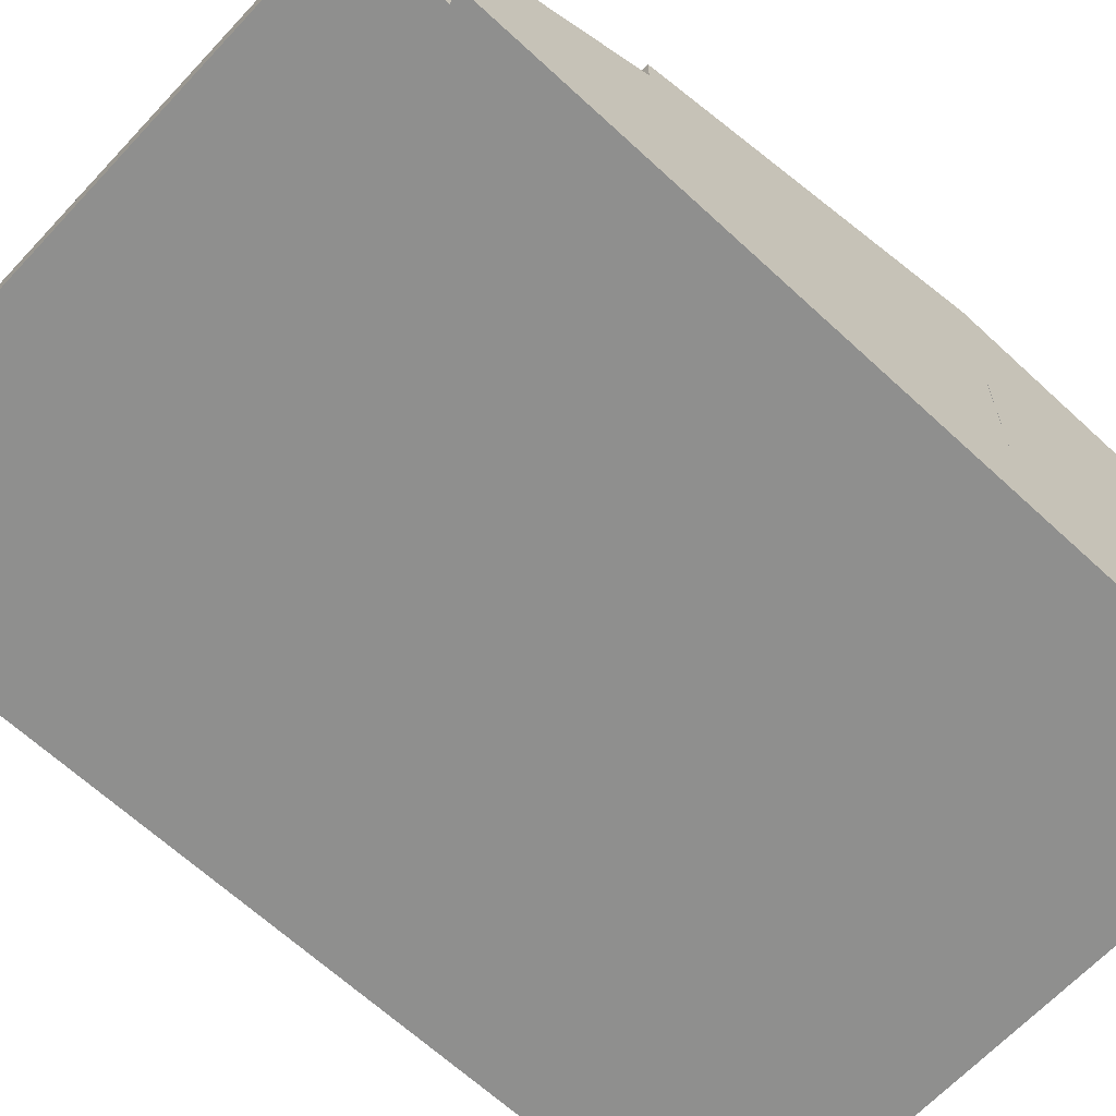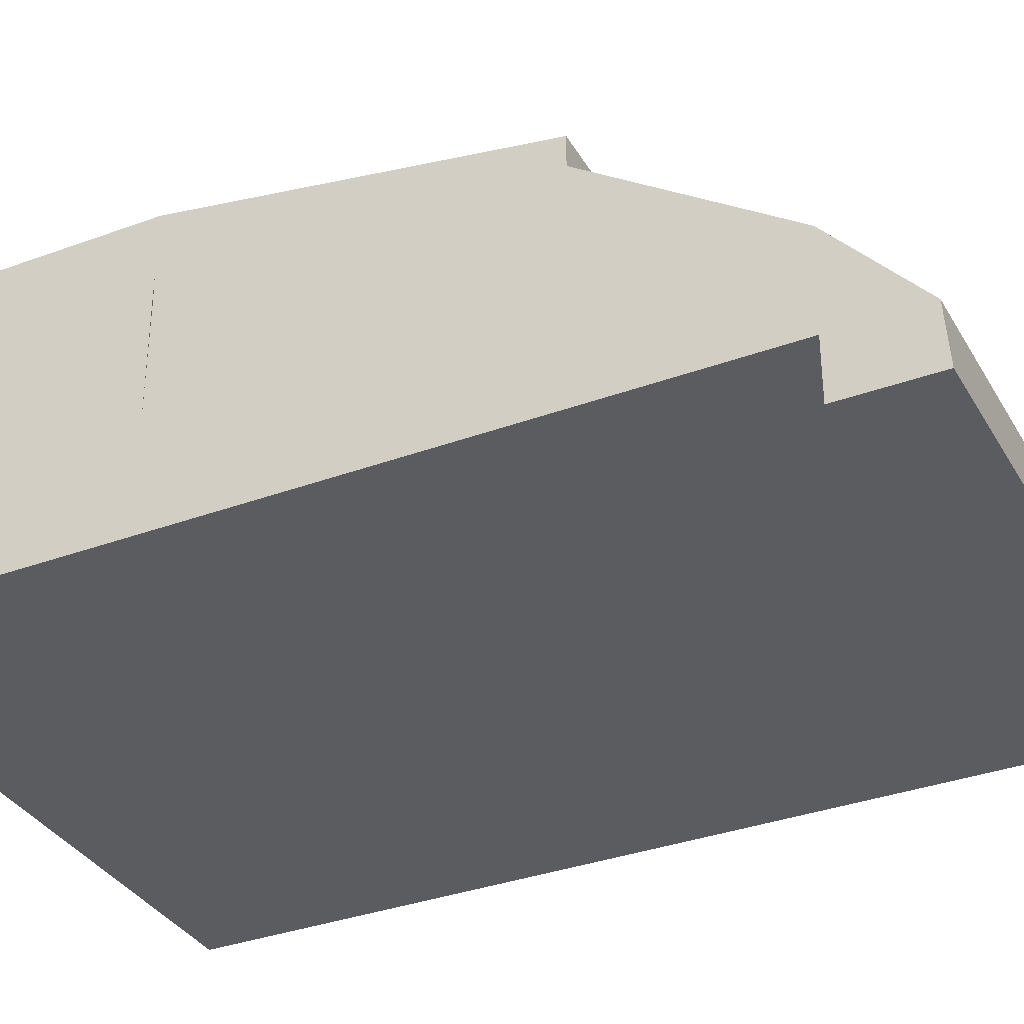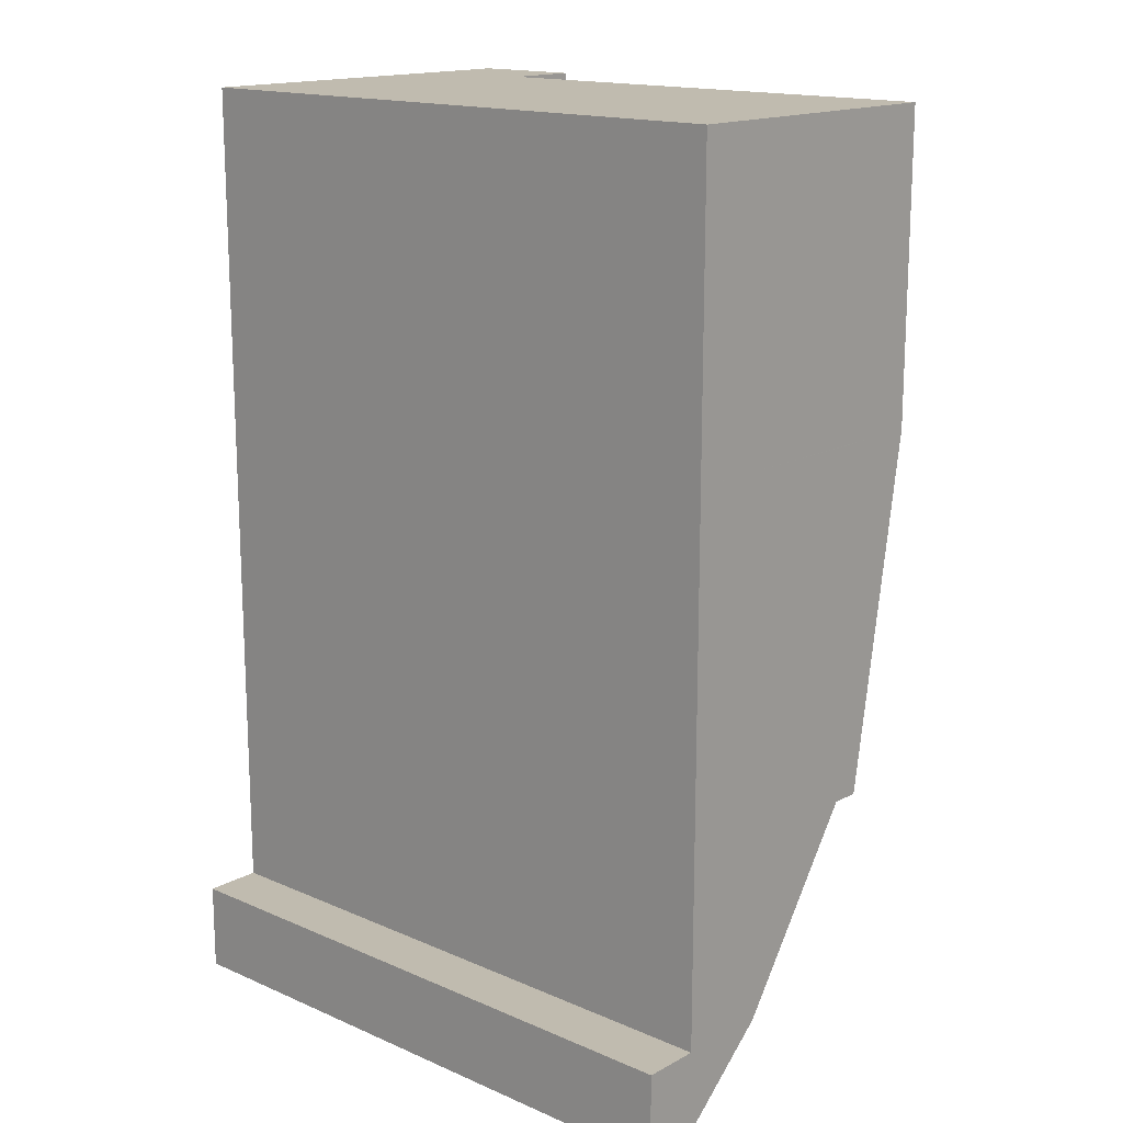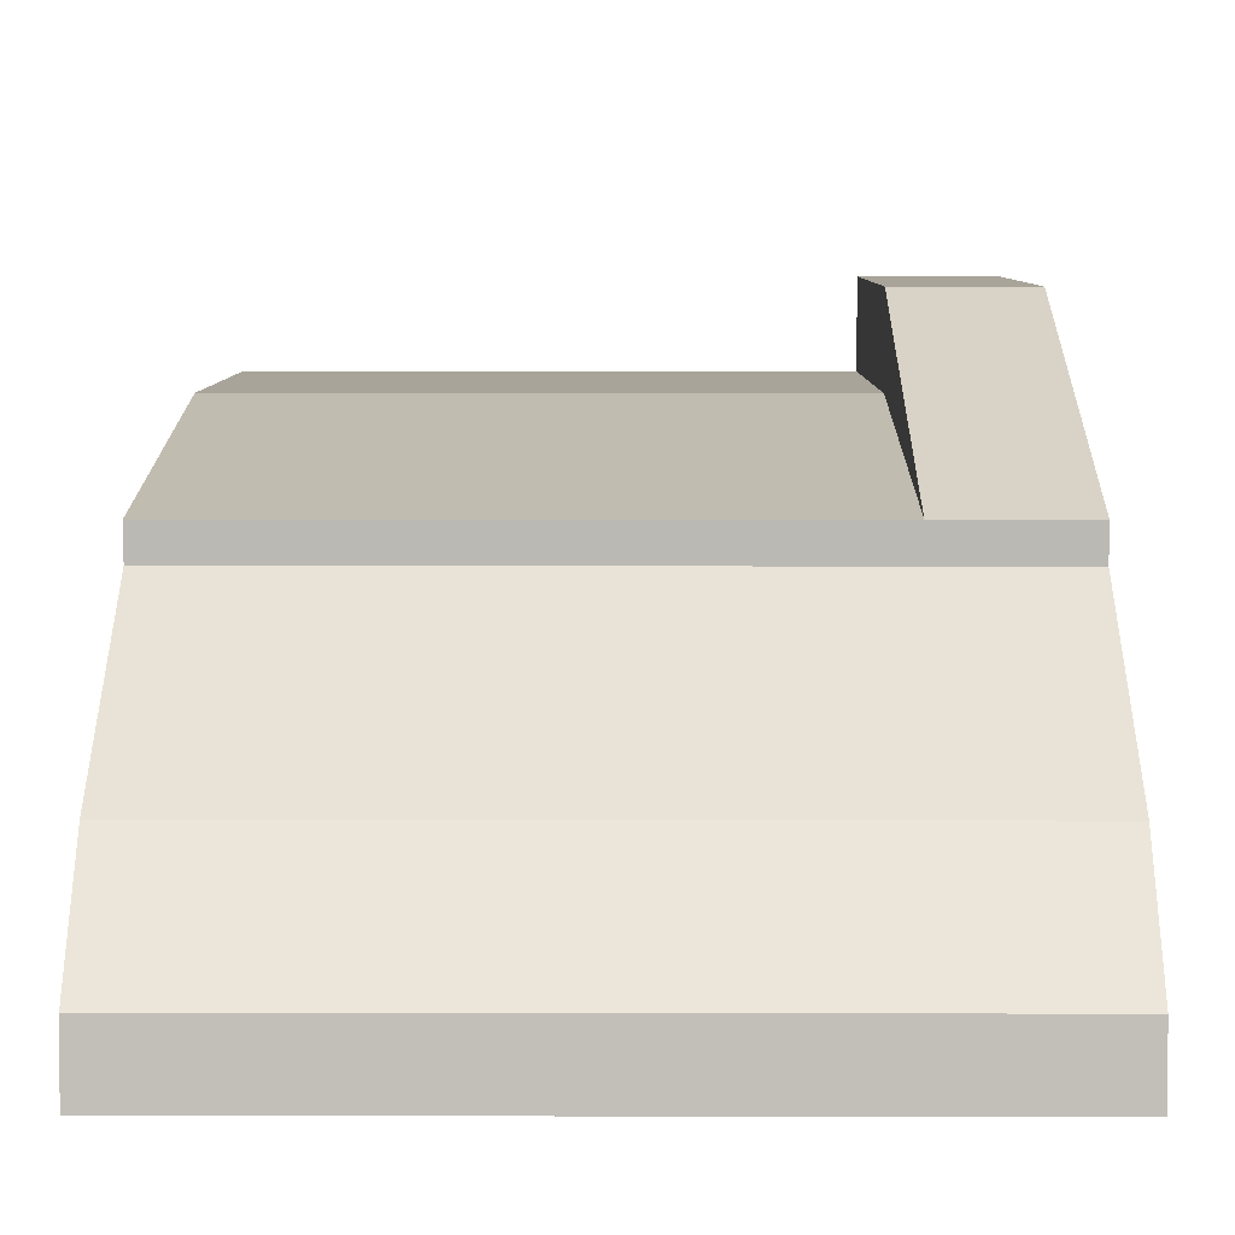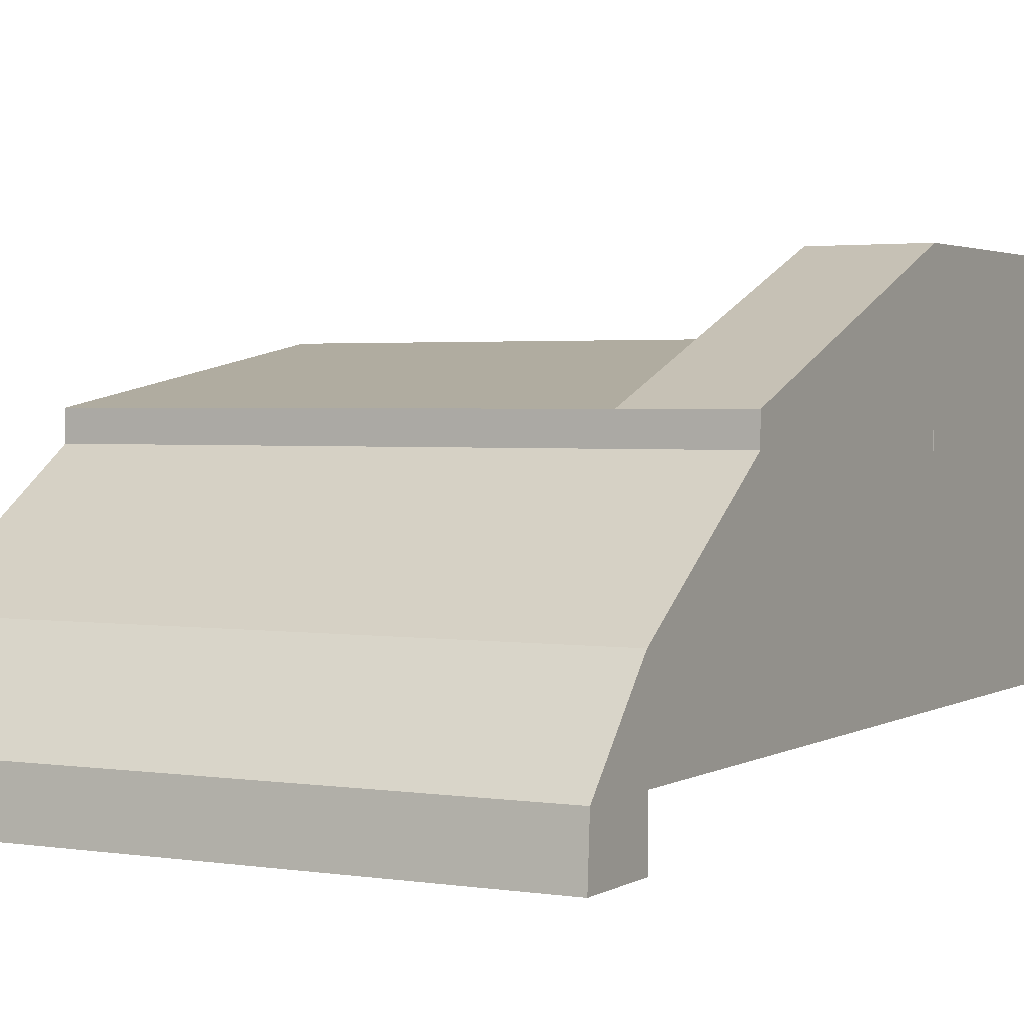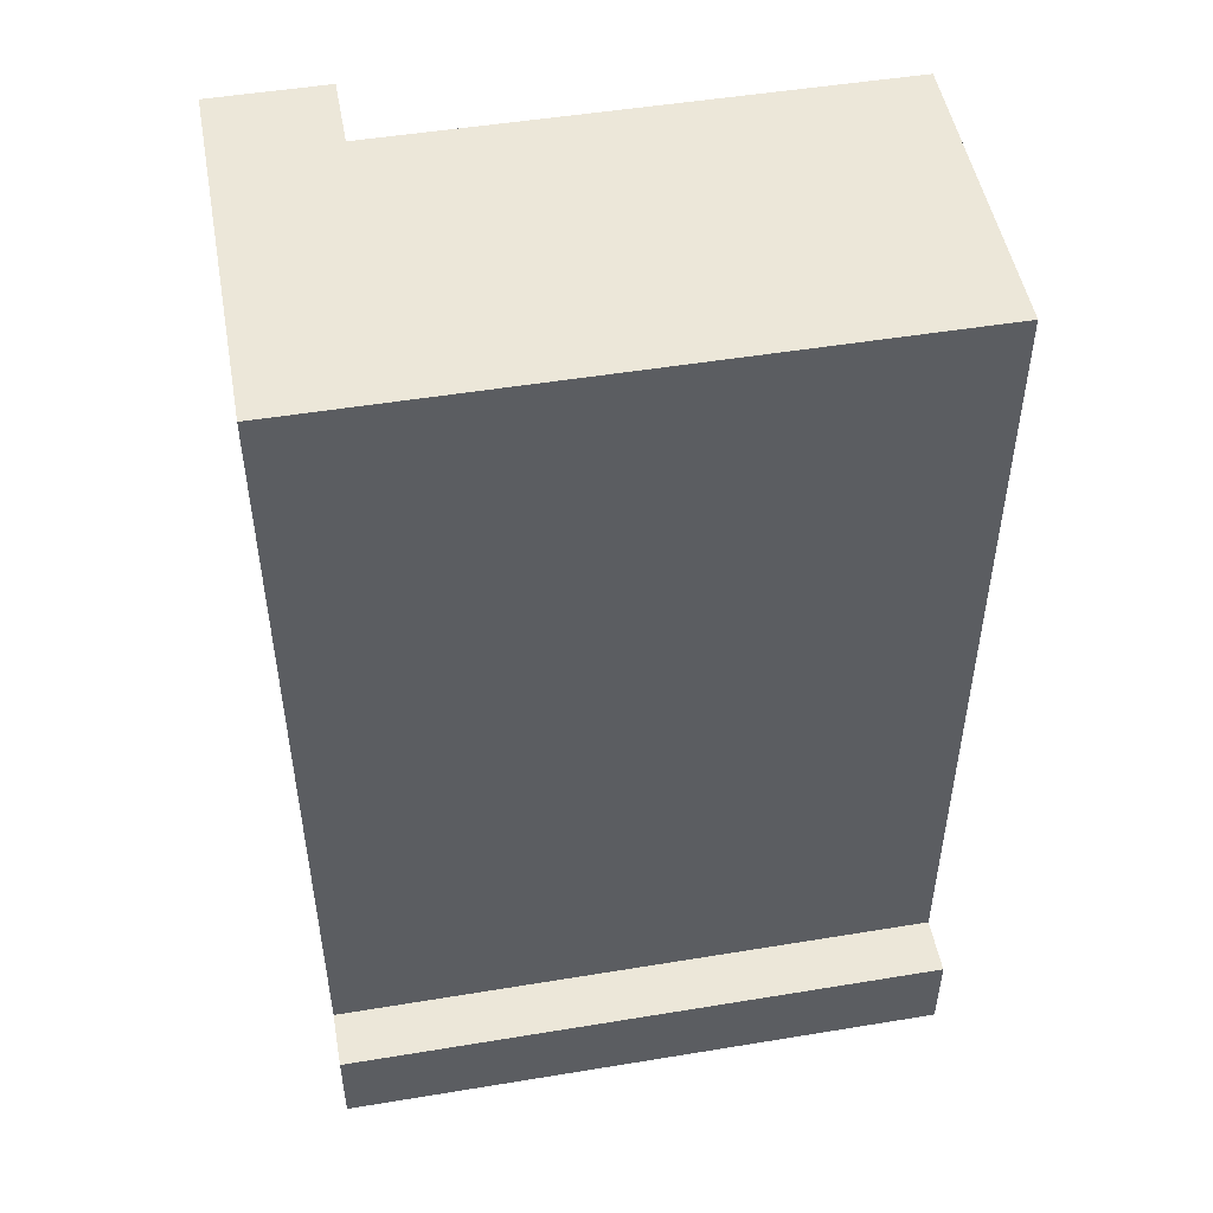
<metadata>
{"format":"obj","ext":"obj","renderer":"f3d","projection":"perspective","resolution":1024,"background":"white","views":[{"elev":-65.2,"azim":-133.0,"up":"+Y"},{"elev":-34.6,"azim":116.3,"up":"+Y"},{"elev":15.9,"azim":41.9,"up":"+Z"},{"elev":7.1,"azim":-179.7,"up":"+Y"},{"elev":2.3,"azim":-151.5,"up":"+Y"},{"elev":49.8,"azim":-10.3,"up":"+Z"}]}
</metadata>
<code>
o cuboid_selection_selection_selection_selection_selection_selection_selection
v 1 0.4055 0.4215
v 1 0.4055 1
v 1 0.5 1
v 1 -2.22e-16 0.125
v 1 0.1517 0.1212
v 1 0.1517 1
v 1 0.3579 0.4215
v 1 0.3579 0.9992
v 1 0.4055 0.4215
v 1 0.4055 1
v 1 -2.22e-16 -0.01237
v 1 -0.09375 -0.0183
v 1 -2.22e-16 1
v 1 -0.09363 0.125
v 1 -2.22e-16 0.125
v 1 0.1517 0.1212
v 4.441e-16 -2.22e-16 0.125
v 4.441e-16 0.1517 0.1212
v 8.882e-16 0.1517 1
v 4.441e-16 0.3579 0.4215
v 8.882e-16 0.3579 0.9992
v 4.441e-16 0.4055 0.4215
v 8.882e-16 0.4055 1
v 8.882e-16 0.625 1
v 4.441e-16 -2.22e-16 -0.01237
v 4.441e-16 -0.09375 -0.0183
v 8.882e-16 -2.22e-16 1
v 4.441e-16 -0.09363 0.125
v 4.441e-16 -2.22e-16 0.125
v 4.441e-16 0.1517 0.1212
v 8.882e-16 0.625 1.5
v 8.882e-16 -2.22e-16 1.5
v 8.882e-16 0.625 1
v 0.1875 0.625 1
v 8.882e-16 0.625 1.5
v 0.1875 0.625 1.5
v 0.1875 0.5 1.5
v 8.882e-16 0.5 1.5
v 8.882e-16 0.625 1
v 0.1875 0.4055 0.4215
v 0.1875 0.625 1
v 4.441e-16 0.4055 0.4215
v 8.882e-16 0.5 1.5
v 1 0.5 1.5
v 1 -2.22e-16 1.5
v 8.882e-16 -2.22e-16 1.5
v 1 0.1517 0.1212
v 1 0.3579 0.4215
v 1 0.1517 0.1212
v 1 0.4055 0.4215
v 4.441e-16 -2.22e-16 -0.01237
v 1 -2.22e-16 -0.01237
v 4.441e-16 -0.09375 -0.0183
v 1 -0.09375 -0.01829
v 8.882e-16 -2.22e-16 1
v 1 -2.22e-16 1
v 4.441e-16 -0.09363 0.125
v 1 -0.09363 0.125
v 4.441e-16 -2.22e-16 0.125
v 1 -2.22e-16 0.125
v 4.441e-16 0.1517 0.1212
v 4.441e-16 0.3579 0.4215
v 4.441e-16 0.4055 0.4215
v 1 -2.22e-16 1.5
v 8.882e-16 -2.22e-16 1.5
v 0.1875 0.5 1
v 1 0.4055 0.4215
v 1 0.5 1
v 0.1875 0.4055 0.4215
v 0.1875 0.5 1
v 1 0.5 1
v 0.1875 0.5 1.5
v 1 0.5 1.5
f 1 3 2
f 4 5 6 13
f 5 7 8 6
f 7 9 10 8
f 11 15 14 12
f 11 16 15
f 19 18 17 27
f 21 20 18 19
f 23 22 20 21
f 28 29 25 26
f 30 25 29
f 27 32 31 24
f 33 35 36 34
f 38 37 36 35
f 41 40 42 39
f 45 44 43 46
f 48 47 61 62
f 53 51 52 54
f 52 51 61 49
f 58 57 53 54
f 60 59 57 58
f 56 55 59 60
f 63 50 48 62
f 56 64 65 55
f 68 67 69 66
f 70 72 73 71
f 34 36 72 70
f 40 41 66 69
f 71 73 64 56
f 24 22 23

</code>
